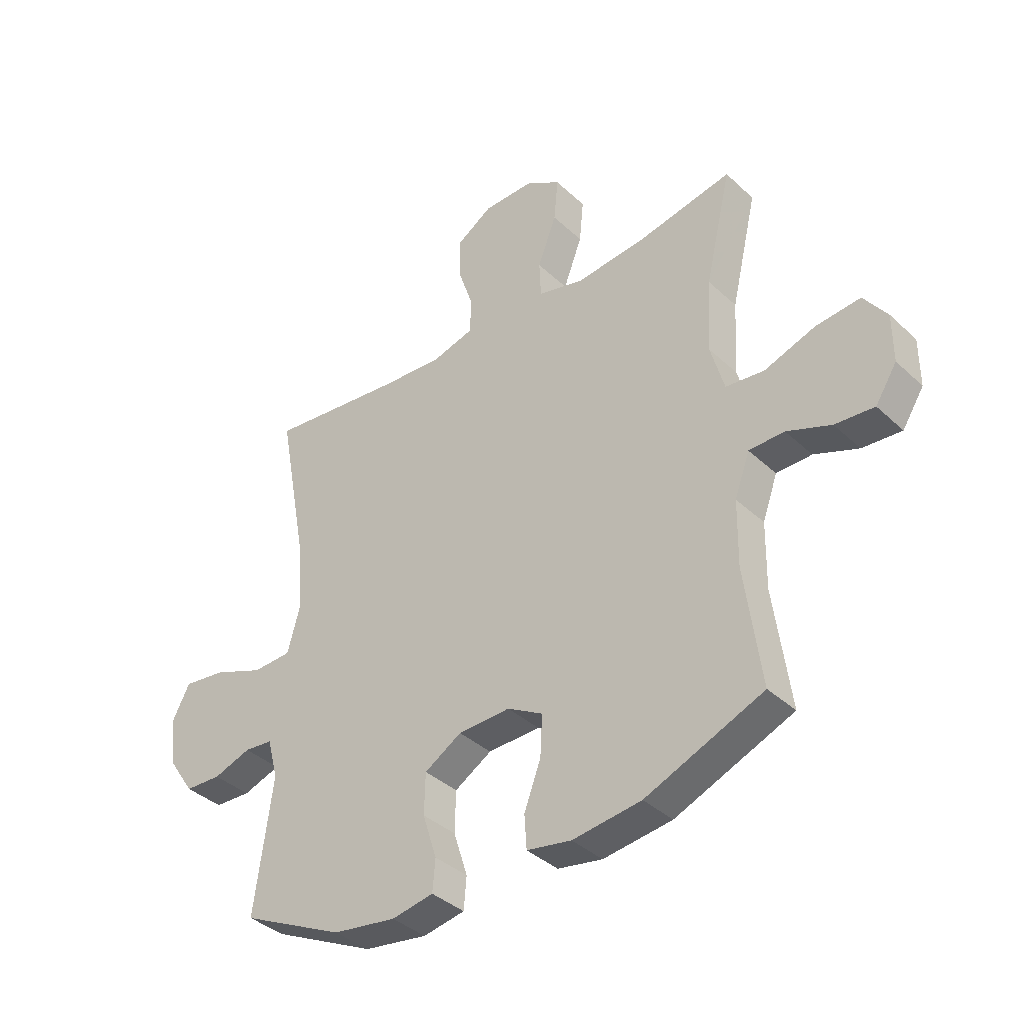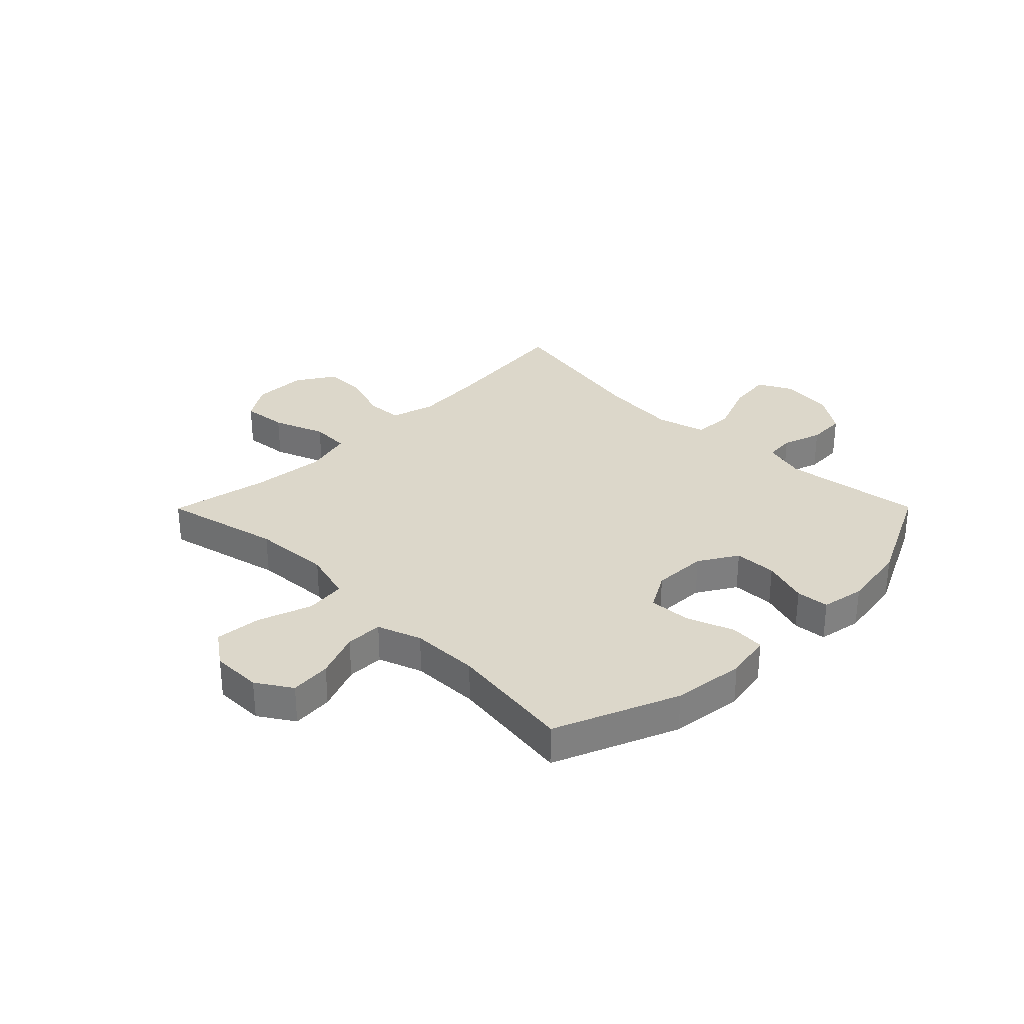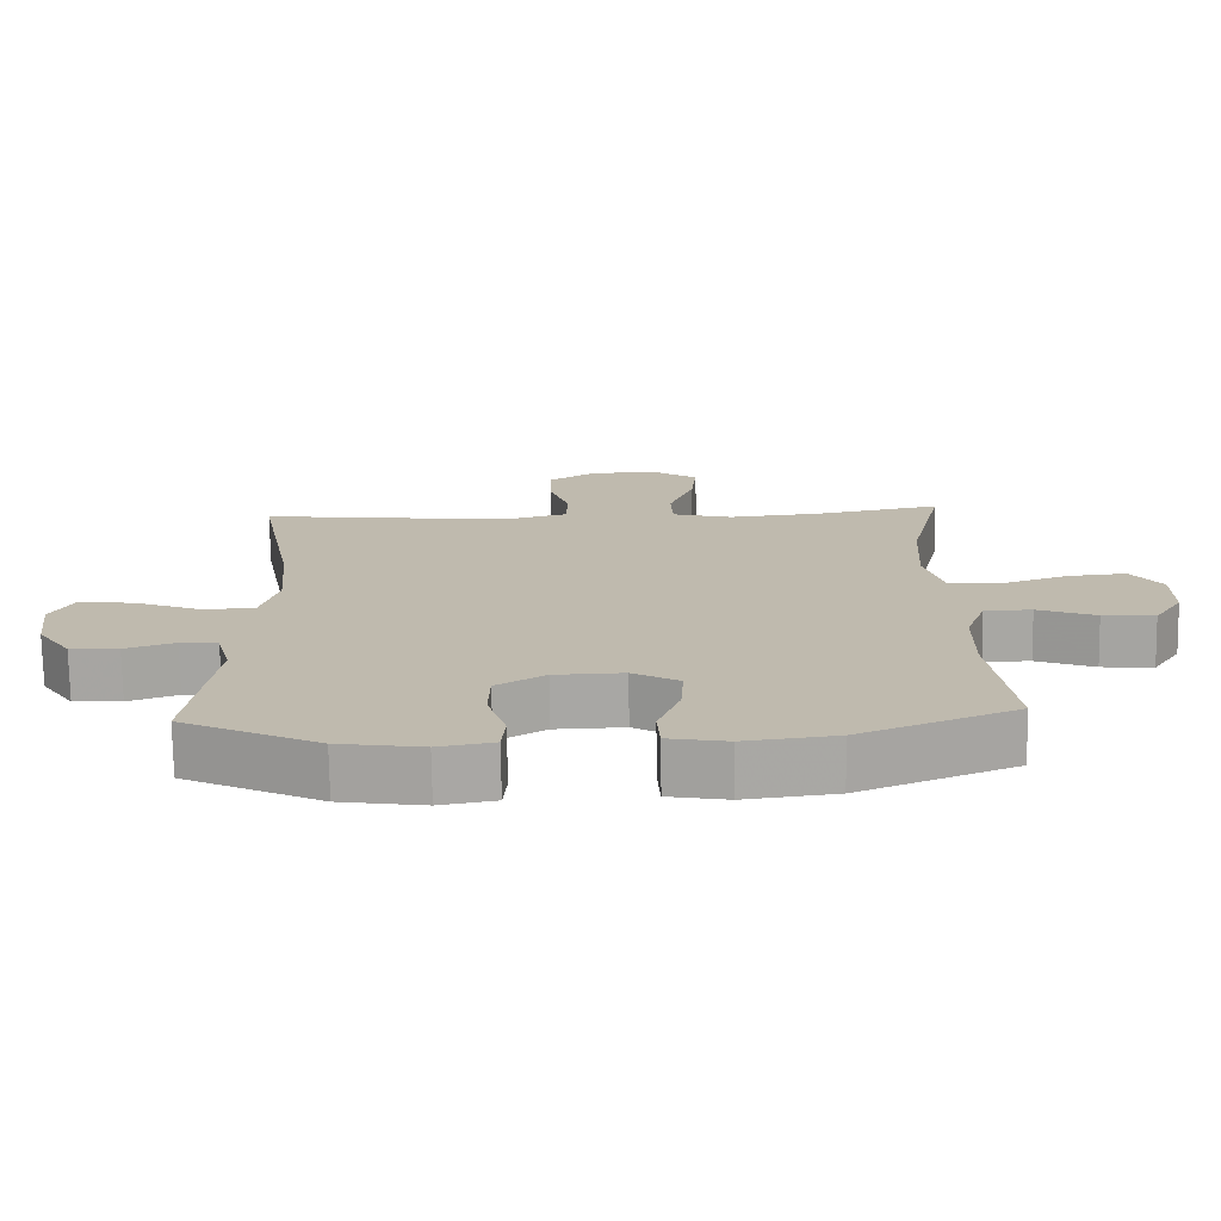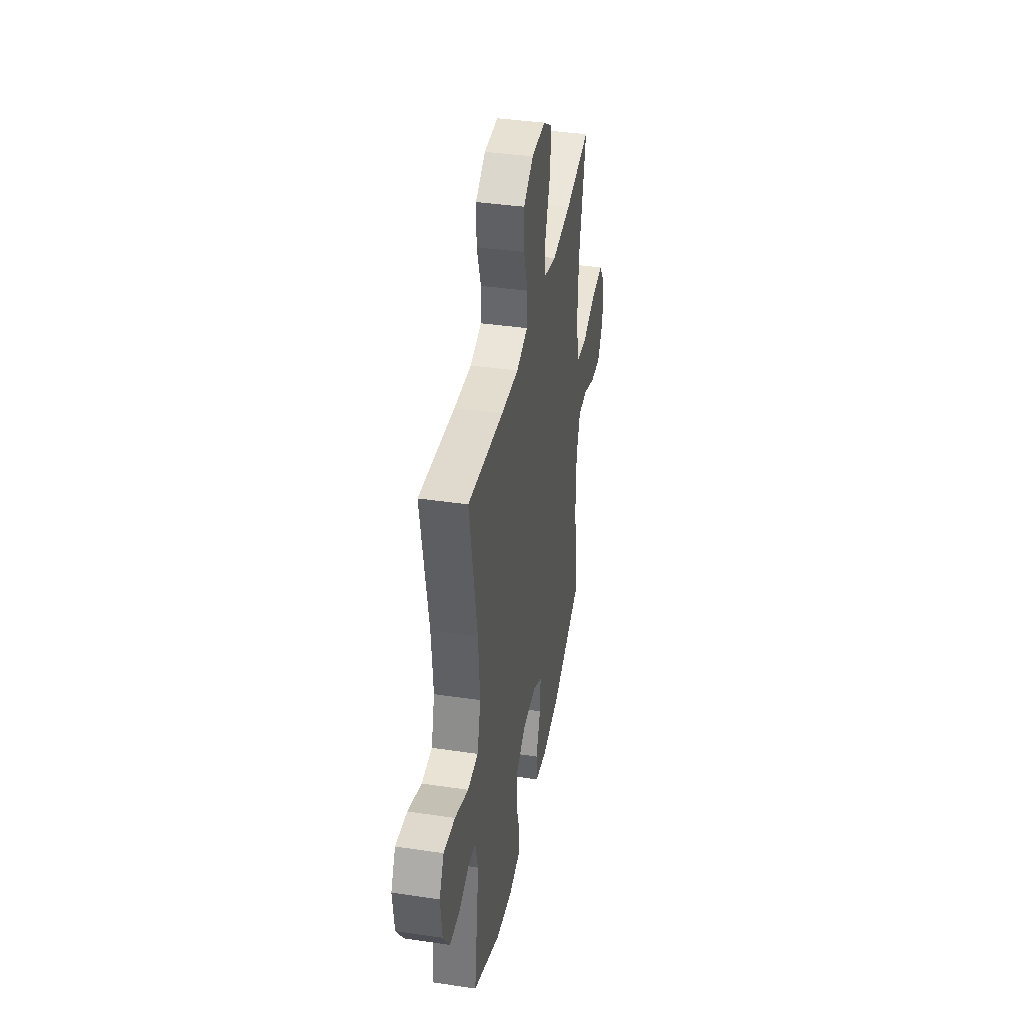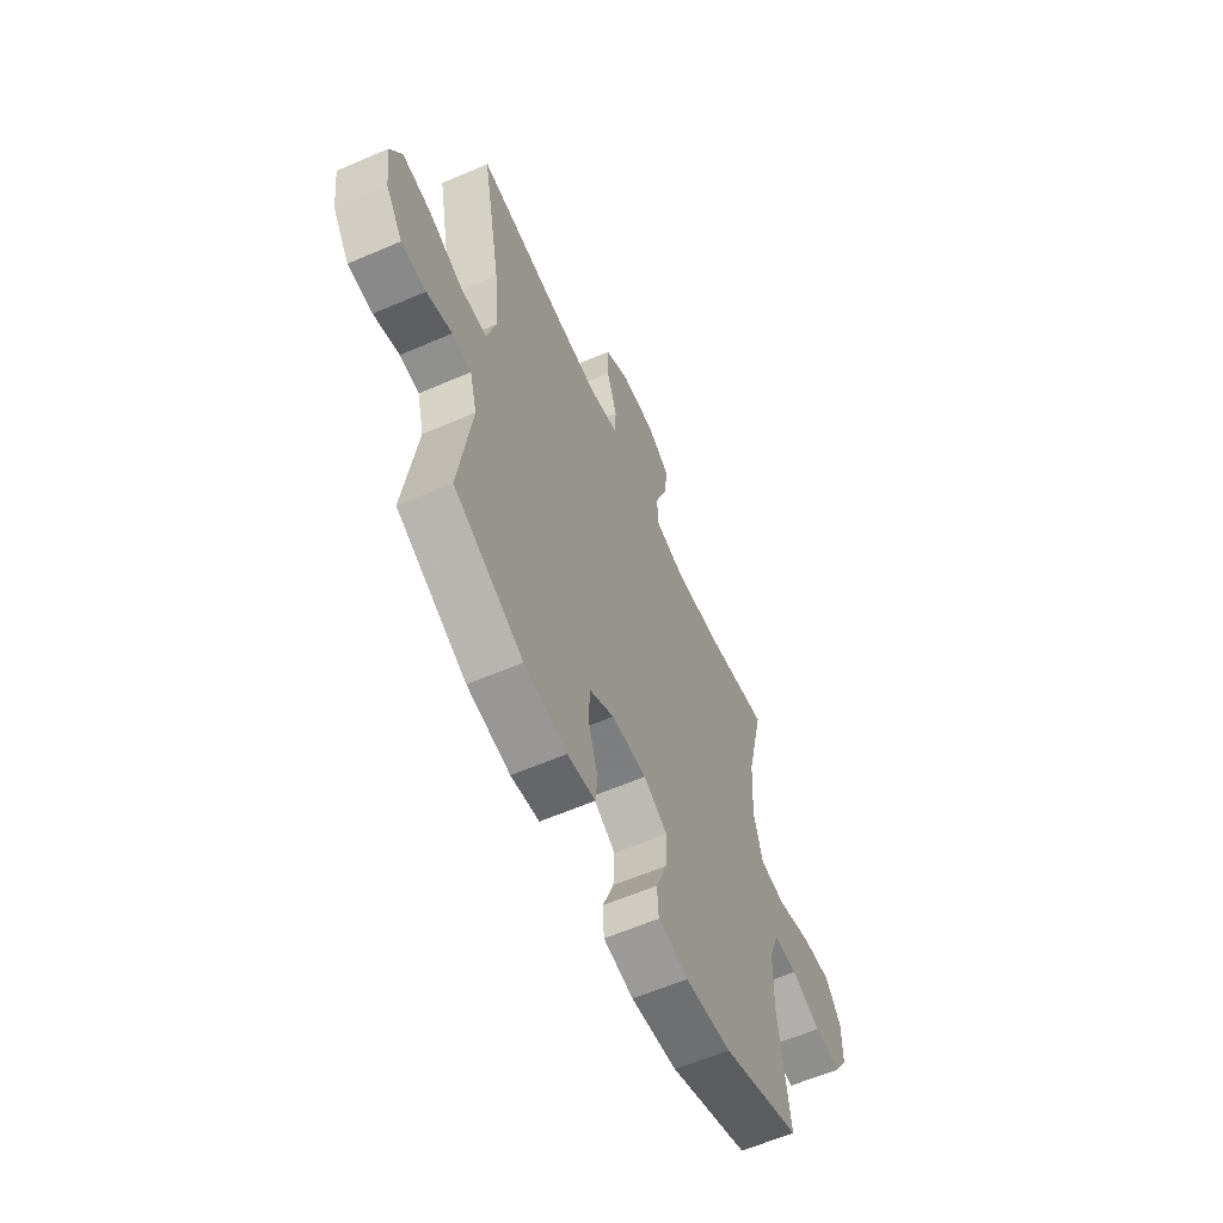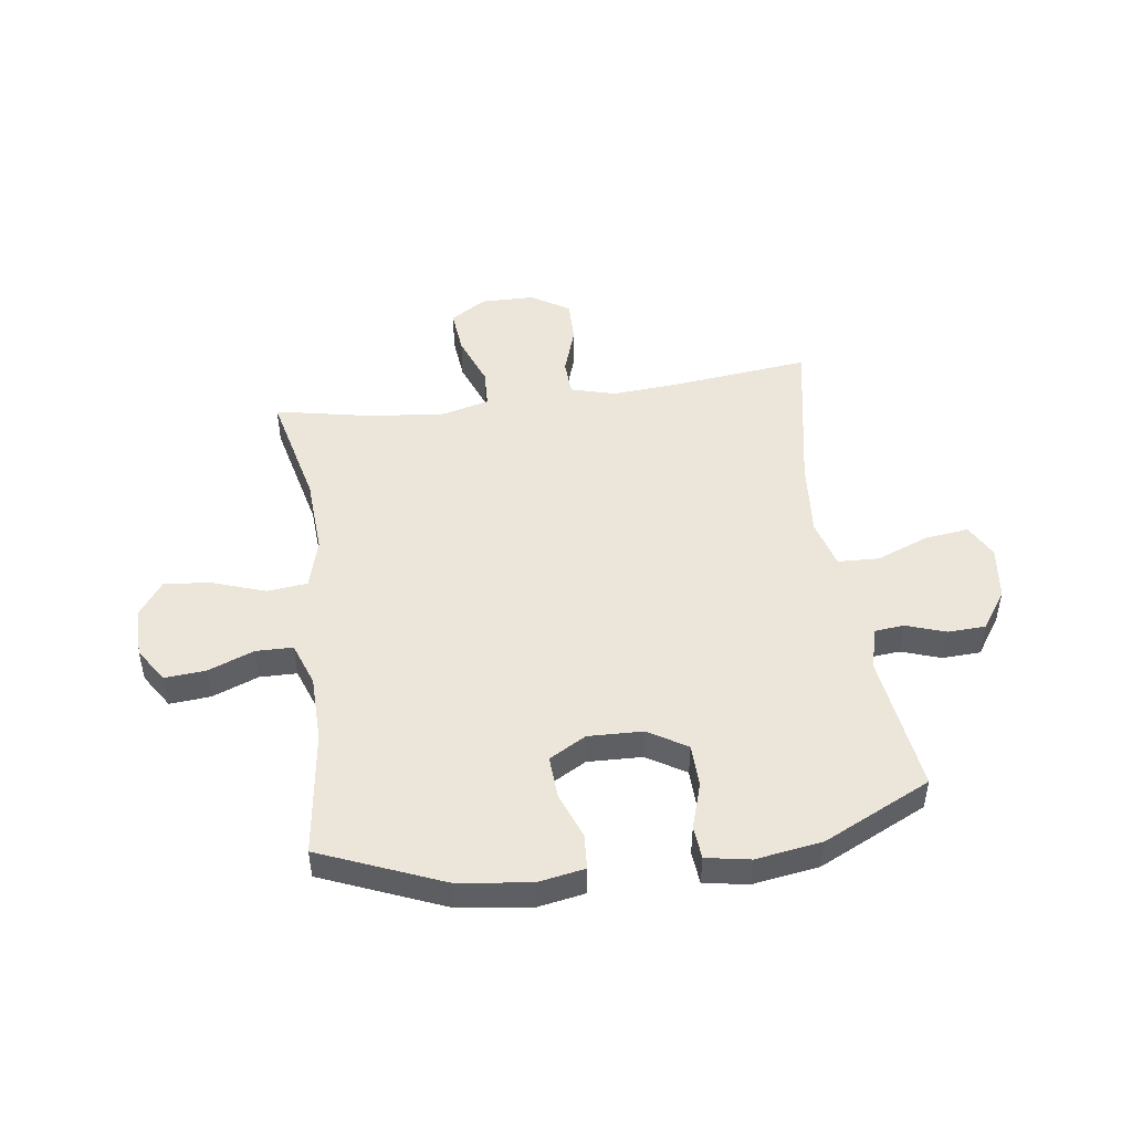
<metadata>
{"format":"obj","ext":"obj","renderer":"f3d","projection":"perspective","resolution":1024,"background":"white","views":[{"elev":-37.9,"azim":40.5,"up":"+Z"},{"elev":30.8,"azim":134.8,"up":"+Y"},{"elev":-74.3,"azim":0.9,"up":"+Z"},{"elev":39.0,"azim":-79.5,"up":"+Z"},{"elev":-60.8,"azim":-66.2,"up":"+Z"},{"elev":48.1,"azim":172.2,"up":"+Y"}]}
</metadata>
<code>
v -0.5 0.07 -0.5
v -0.466 0.07 -0.252
v -0.486 0.07 -0.177
v -0.539 0.07 -0.172
v -0.609 0.07 -0.196
v -0.677 0.07 -0.193
v -0.724 0.07 -0.124
v -0.736 0.07 -0.029
v -0.704 0.07 0.032
v -0.625 0.07 0.022
v -0.531 0.07 -0.015
v -0.458 0.07 -0.012
v -0.434 0.07 0.076
v -0.446 0.07 0.213
v -0.5 0.07 0.5
v -0.253 0.07 0.472
v -0.133 0.07 0.463
v -0.054 0.07 0.485
v -0.051 0.07 0.55
v -0.08 0.07 0.636
v -0.081 0.07 0.713
v -0.013 0.07 0.756
v 0.083 0.07 0.757
v 0.147 0.07 0.716
v 0.139 0.07 0.635
v 0.104 0.07 0.543
v 0.107 0.07 0.474
v 0.192 0.07 0.452
v 0.324 0.07 0.465
v 0.5 0.07 0.5
v 0.451 0.07 0.291
v 0.443 0.07 0.153
v 0.468 0.07 0.063
v 0.54 0.07 0.055
v 0.635 0.07 0.088
v 0.718 0.07 0.096
v 0.761 0.07 0.036
v 0.761 0.07 -0.054
v 0.721 0.07 -0.116
v 0.648 0.07 -0.11
v 0.566 0.07 -0.078
v 0.5 0.07 -0.079
v 0.472 0.07 -0.157
v 0.47 0.07 -0.278
v 0.5 0.07 -0.5
v 0.281 0.07 -0.59
v 0.153 0.07 -0.606
v 0.07 0.07 -0.591
v 0.066 0.07 -0.529
v 0.097 0.07 -0.446
v 0.101 0.07 -0.371
v 0.035 0.07 -0.334
v -0.062 0.07 -0.337
v -0.131 0.07 -0.379
v -0.133 0.07 -0.455
v -0.107 0.07 -0.537
v -0.112 0.07 -0.596
v -0.19 0.07 -0.61
v -0.308 0.07 -0.592
v -0.5 0 -0.5
v -0.466 0 -0.252
v -0.486 0 -0.177
v -0.539 0 -0.172
v -0.609 0 -0.196
v -0.677 0 -0.193
v -0.724 0 -0.124
v -0.736 0 -0.029
v -0.704 0 0.032
v -0.625 0 0.022
v -0.531 0 -0.015
v -0.458 0 -0.012
v -0.434 0 0.076
v -0.446 0 0.213
v -0.5 0 0.5
v -0.253 0 0.472
v -0.133 0 0.463
v -0.054 0 0.485
v -0.051 0 0.55
v -0.08 0 0.636
v -0.081 0 0.713
v -0.013 0 0.756
v 0.083 0 0.757
v 0.147 0 0.716
v 0.139 0 0.635
v 0.104 0 0.543
v 0.107 0 0.474
v 0.192 0 0.452
v 0.324 0 0.465
v 0.5 0 0.5
v 0.451 0 0.291
v 0.443 0 0.153
v 0.468 0 0.063
v 0.54 0 0.055
v 0.635 0 0.088
v 0.718 0 0.096
v 0.761 0 0.036
v 0.761 0 -0.054
v 0.721 0 -0.116
v 0.648 0 -0.11
v 0.566 0 -0.078
v 0.5 0 -0.079
v 0.472 0 -0.157
v 0.47 0 -0.278
v 0.5 0 -0.5
v 0.281 0 -0.59
v 0.153 0 -0.606
v 0.07 0 -0.591
v 0.066 0 -0.529
v 0.097 0 -0.446
v 0.101 0 -0.371
v 0.035 0 -0.334
v -0.062 0 -0.337
v -0.131 0 -0.379
v -0.133 0 -0.455
v -0.107 0 -0.537
v -0.112 0 -0.596
v -0.19 0 -0.61
v -0.308 0 -0.592
f 59 1 2
f 58 59 2
f 57 58 2
f 56 57 2
f 55 56 2
f 54 55 2 3
f 53 54 3
f 52 53 3
f 48 49 50
f 47 48 50
f 46 47 50
f 45 46 50
f 44 45 50
f 43 44 50 51
f 42 43 51 52
f 39 40 41
f 38 39 41
f 37 38 41
f 36 37 41
f 35 36 41
f 34 35 41
f 33 34 41 42
f 42 52 3
f 33 42 3
f 32 33 3
f 29 30 31
f 32 3 4
f 31 32 4
f 29 31 4
f 28 29 4
f 24 25 26
f 23 24 26
f 22 23 26
f 21 22 26
f 20 21 26
f 19 20 26
f 18 19 26 27
f 27 28 4
f 18 27 4
f 17 18 4
f 14 15 16
f 13 14 16 17
f 9 10 11
f 8 9 11
f 7 8 11
f 6 7 11
f 5 6 11
f 4 5 11
f 4 11 12
f 17 4 12
f 12 13 17
f 61 60 118
f 61 118 117
f 61 117 116
f 61 116 115
f 61 115 114
f 62 61 114 113
f 62 113 112
f 62 112 111
f 109 108 107
f 109 107 106
f 109 106 105
f 109 105 104
f 109 104 103
f 110 109 103 102
f 111 110 102 101
f 100 99 98
f 100 98 97
f 100 97 96
f 100 96 95
f 100 95 94
f 100 94 93
f 101 100 93 92
f 62 111 101
f 62 101 92
f 62 92 91
f 90 89 88
f 63 62 91
f 63 91 90
f 63 90 88
f 63 88 87
f 85 84 83
f 85 83 82
f 85 82 81
f 85 81 80
f 85 80 79
f 85 79 78
f 86 85 78 77
f 63 87 86
f 63 86 77
f 63 77 76
f 75 74 73
f 76 75 73 72
f 70 69 68
f 70 68 67
f 70 67 66
f 70 66 65
f 70 65 64
f 70 64 63
f 71 70 63
f 71 63 76
f 76 72 71
f 1 60 61 2
f 2 61 62 3
f 3 62 63 4
f 4 63 64 5
f 5 64 65 6
f 6 65 66 7
f 7 66 67 8
f 8 67 68 9
f 9 68 69 10
f 10 69 70 11
f 11 70 71 12
f 12 71 72 13
f 13 72 73 14
f 14 73 74 15
f 15 74 75 16
f 16 75 76 17
f 17 76 77 18
f 18 77 78 19
f 19 78 79 20
f 20 79 80 21
f 21 80 81 22
f 22 81 82 23
f 23 82 83 24
f 24 83 84 25
f 25 84 85 26
f 26 85 86 27
f 27 86 87 28
f 28 87 88 29
f 29 88 89 30
f 30 89 90 31
f 31 90 91 32
f 32 91 92 33
f 33 92 93 34
f 34 93 94 35
f 35 94 95 36
f 36 95 96 37
f 37 96 97 38
f 38 97 98 39
f 39 98 99 40
f 40 99 100 41
f 41 100 101 42
f 42 101 102 43
f 43 102 103 44
f 44 103 104 45
f 45 104 105 46
f 46 105 106 47
f 47 106 107 48
f 48 107 108 49
f 49 108 109 50
f 50 109 110 51
f 51 110 111 52
f 52 111 112 53
f 53 112 113 54
f 54 113 114 55
f 55 114 115 56
f 56 115 116 57
f 57 116 117 58
f 58 117 118 59
f 59 118 60 1

</code>
